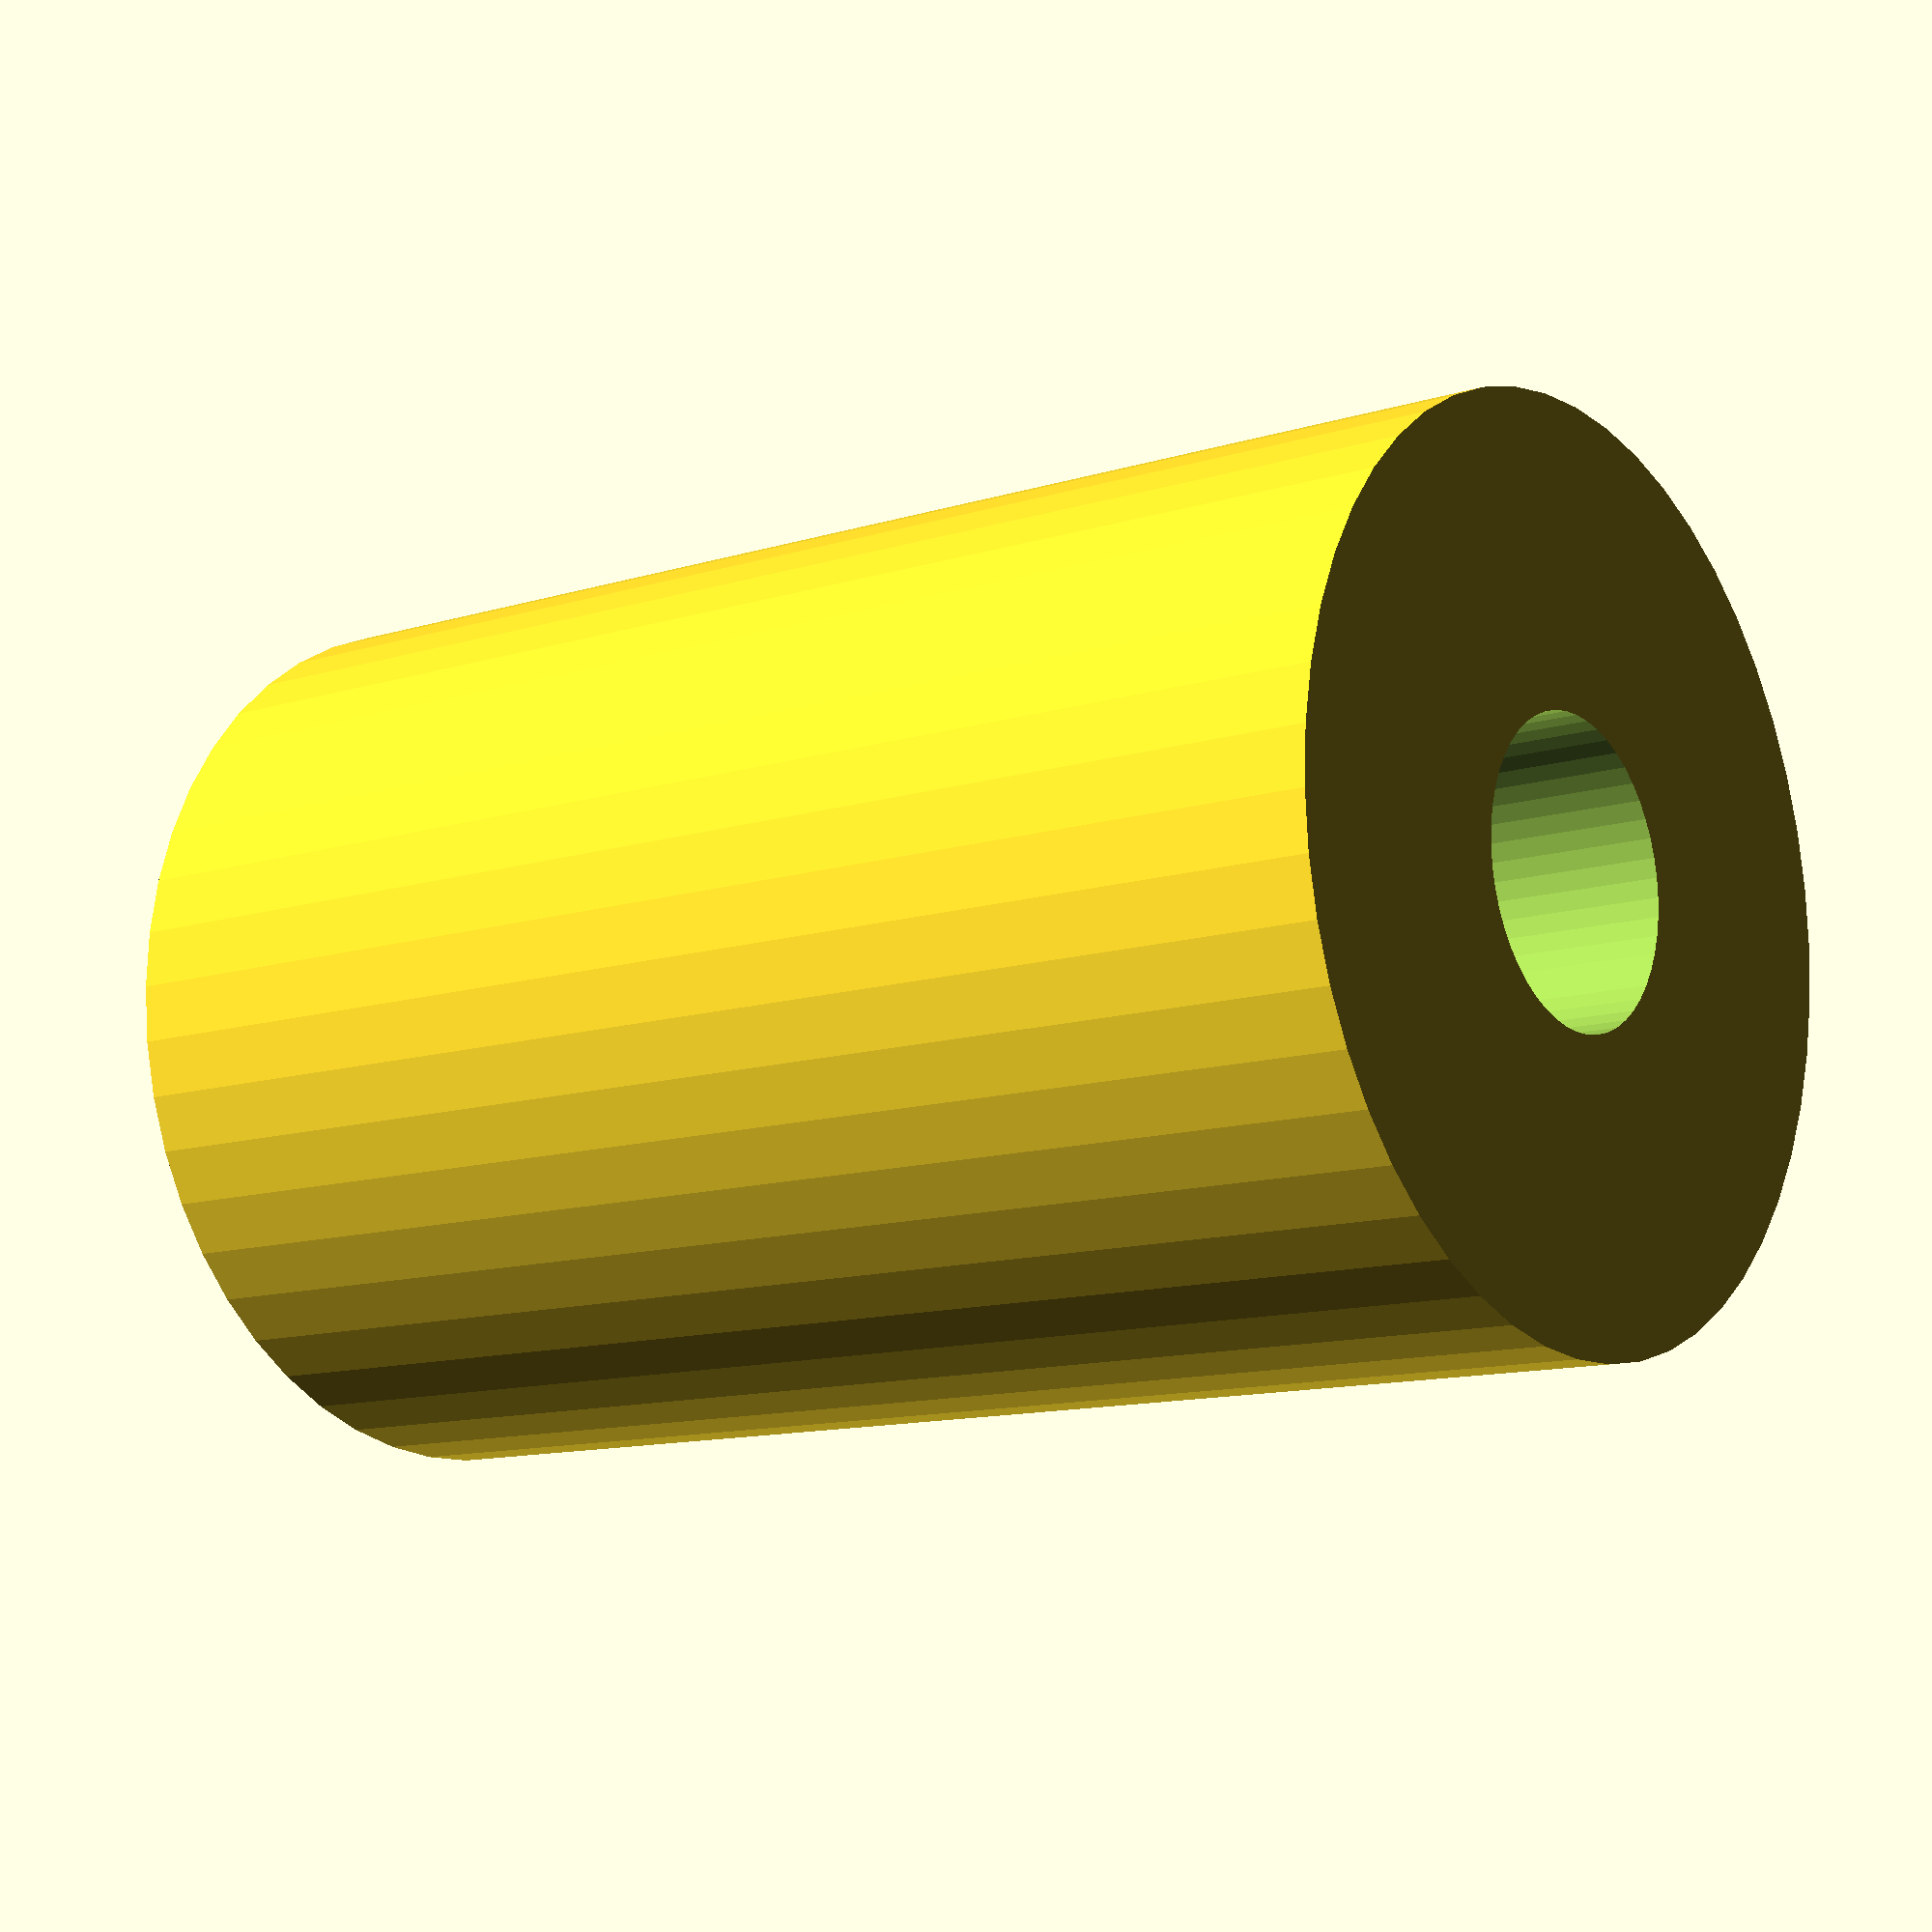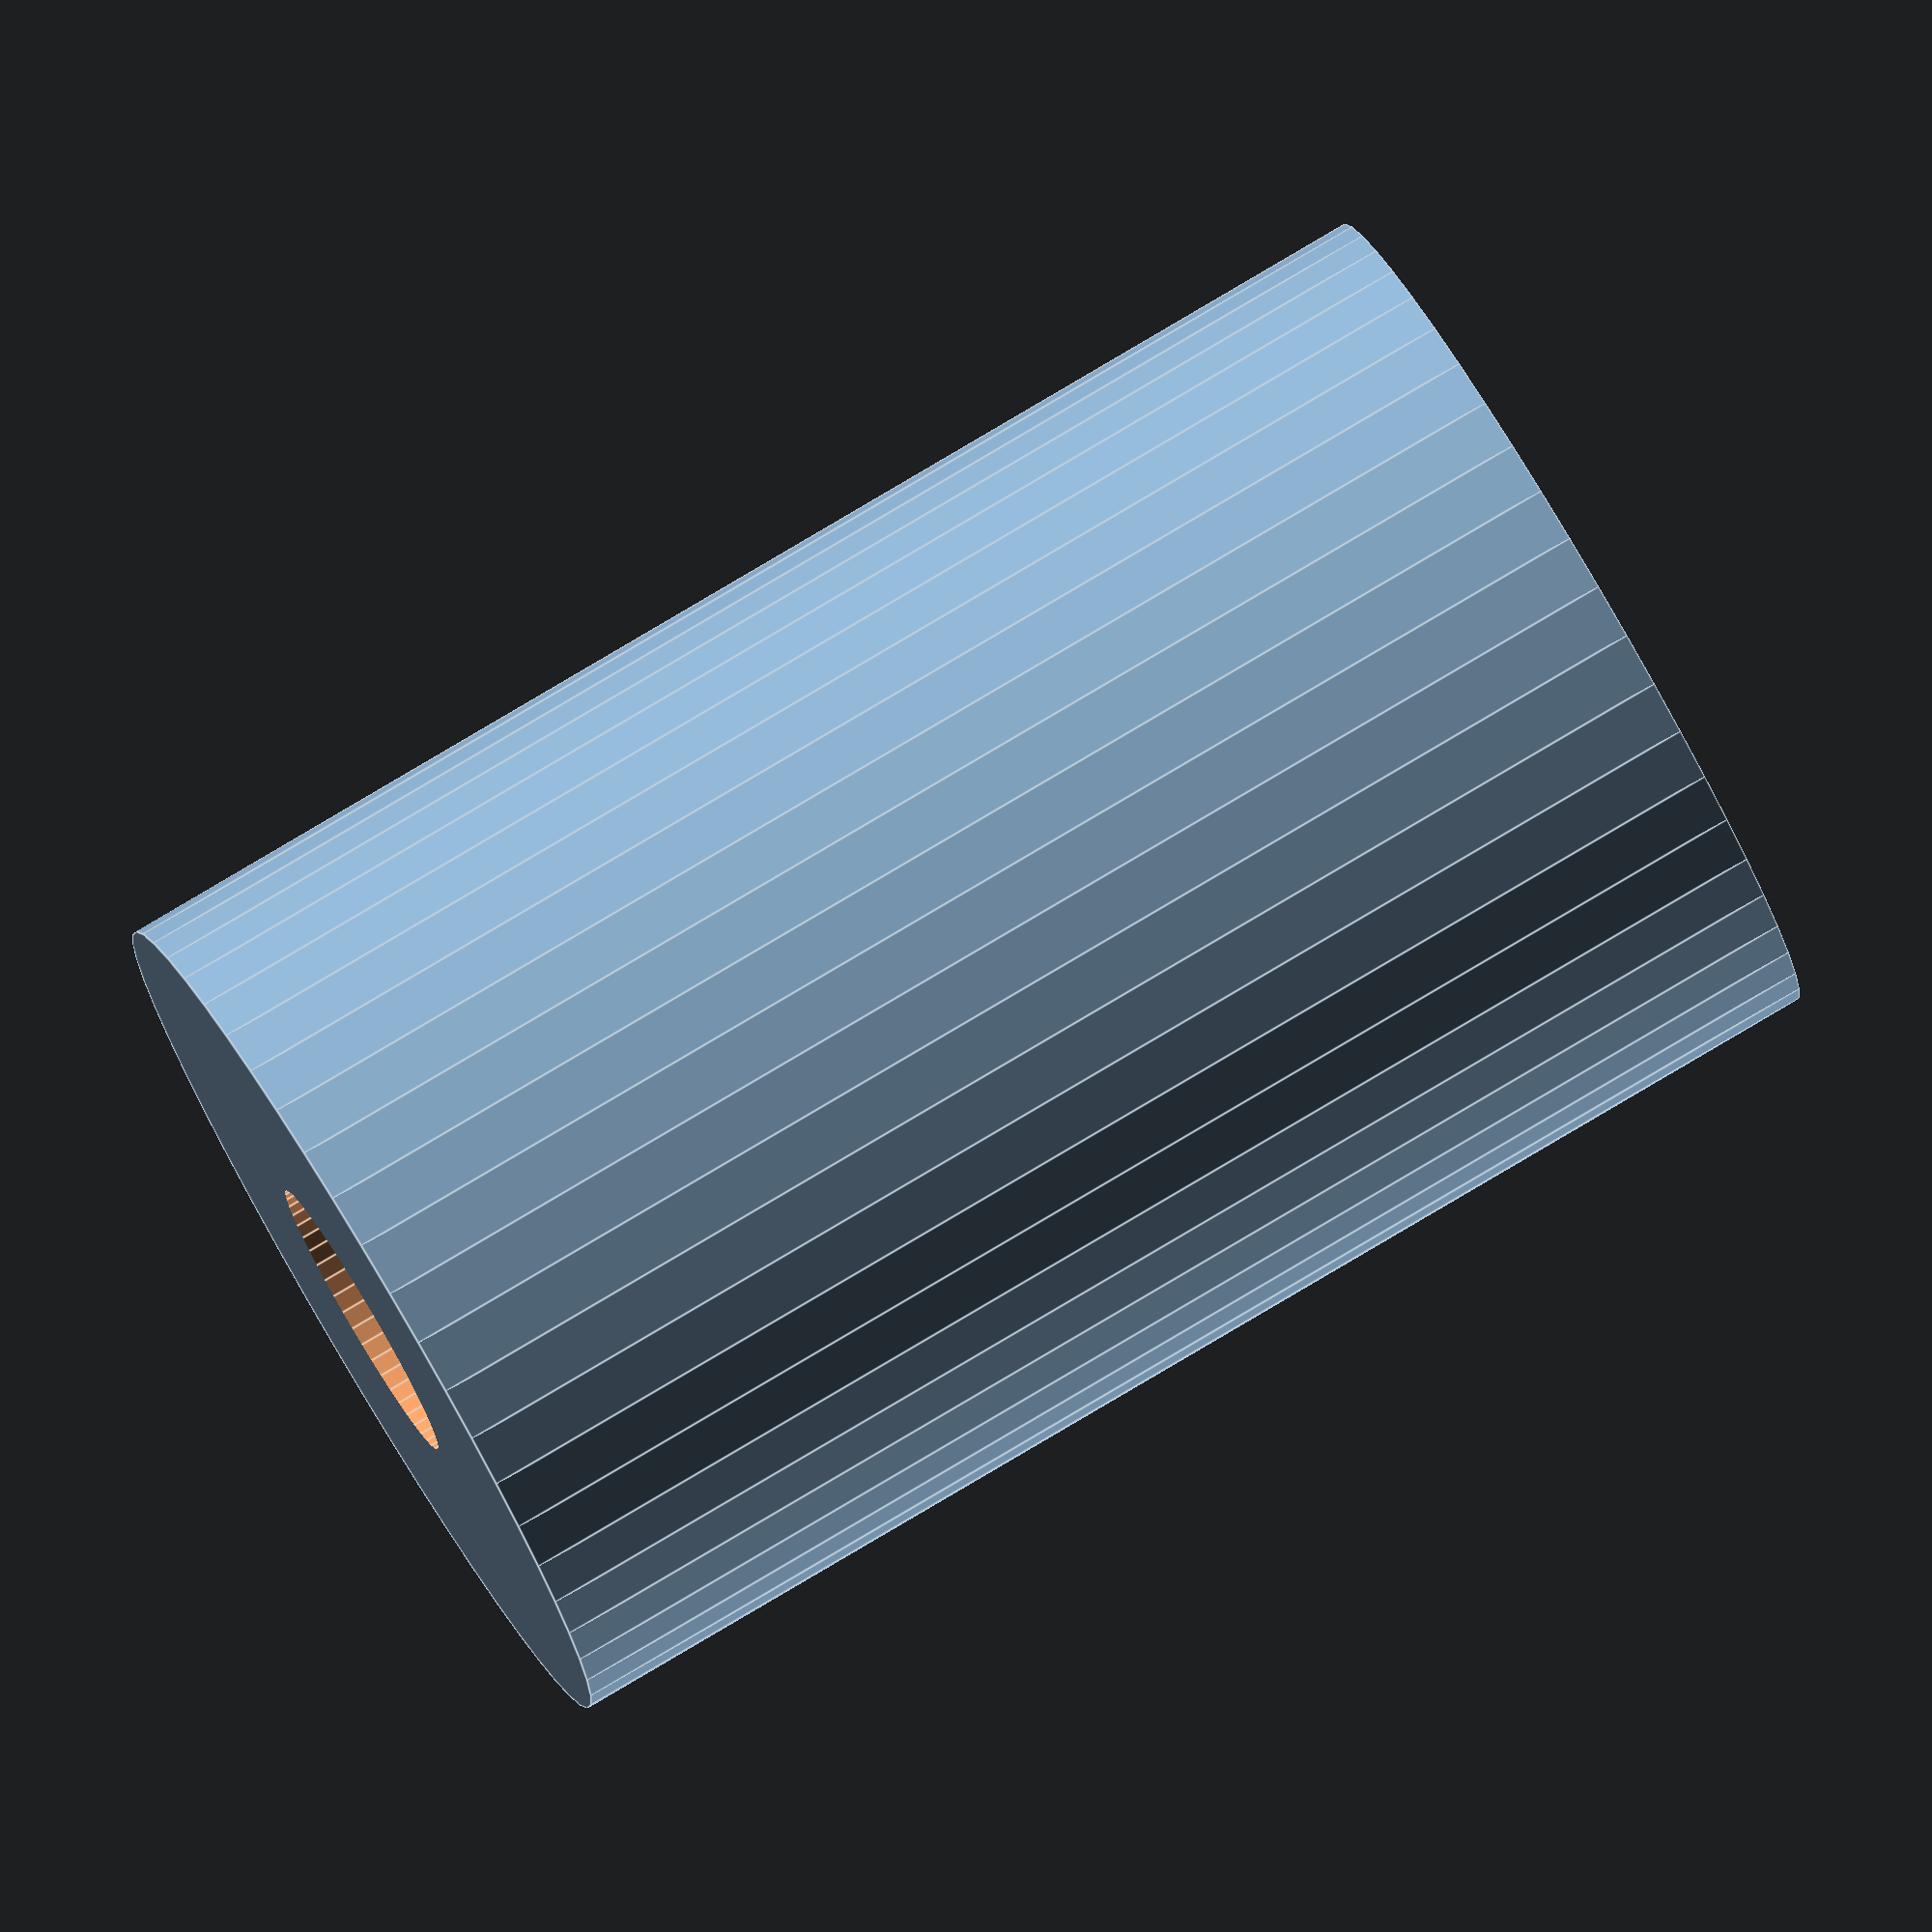
<openscad>
$fn = 50;


difference() {
	union() {
		translate(v = [0, 0, -37.5000000000]) {
			cylinder(h = 75, r = 24.0000000000);
		}
	}
	union() {
		translate(v = [0, 0, -100.0000000000]) {
			cylinder(h = 200, r = 8);
		}
	}
}
</openscad>
<views>
elev=11.6 azim=274.5 roll=127.4 proj=p view=solid
elev=279.4 azim=226.7 roll=59.3 proj=o view=edges
</views>
